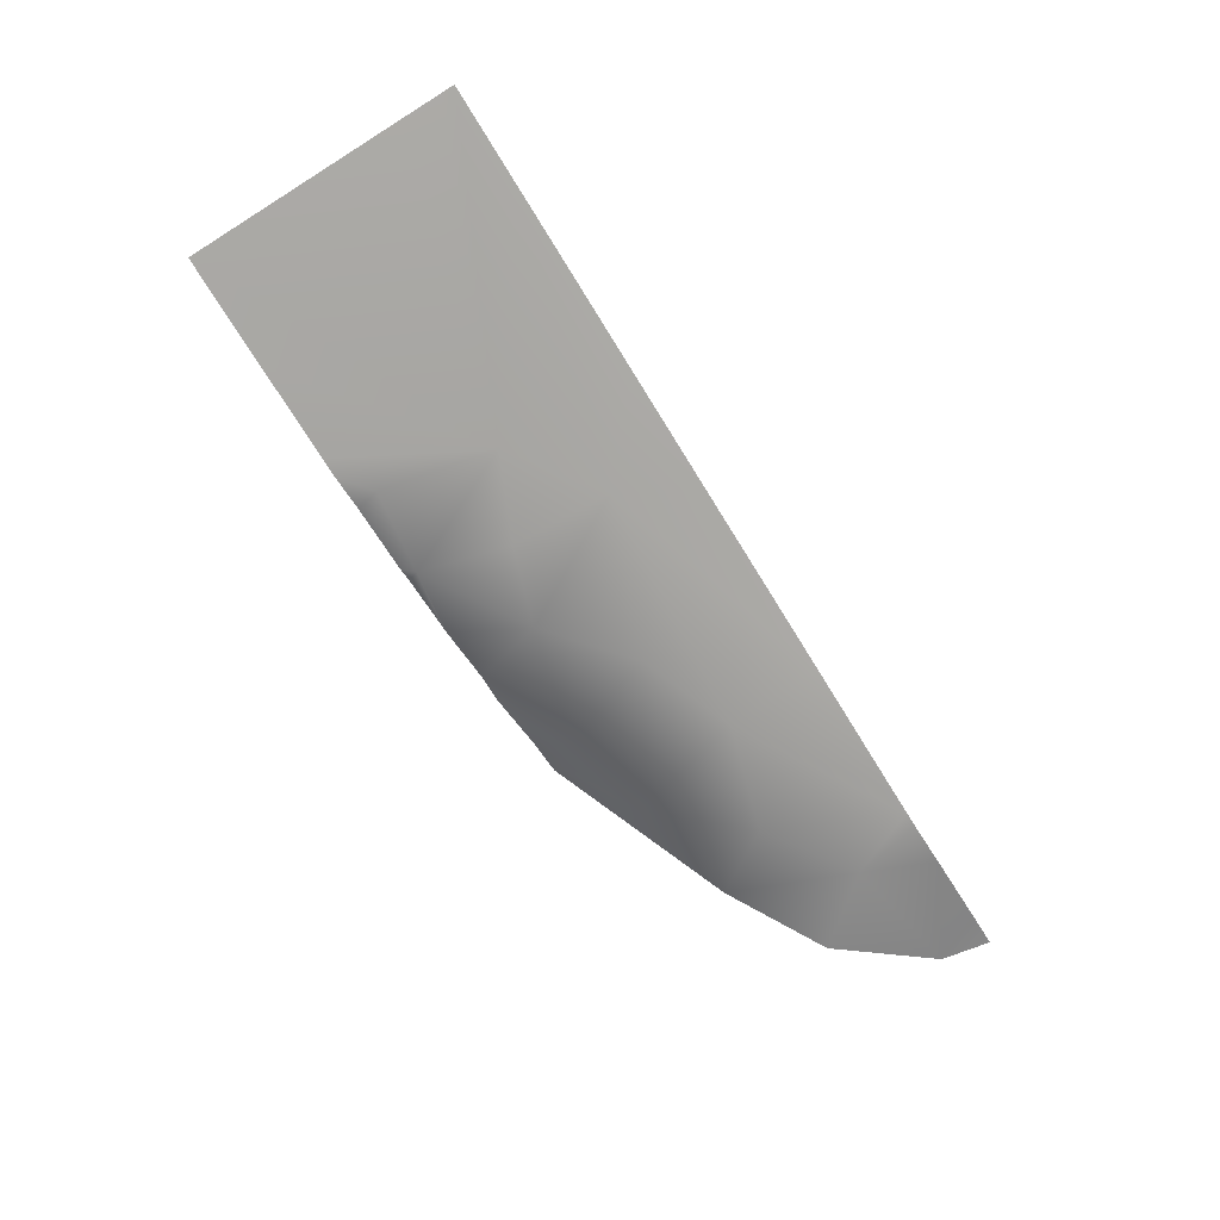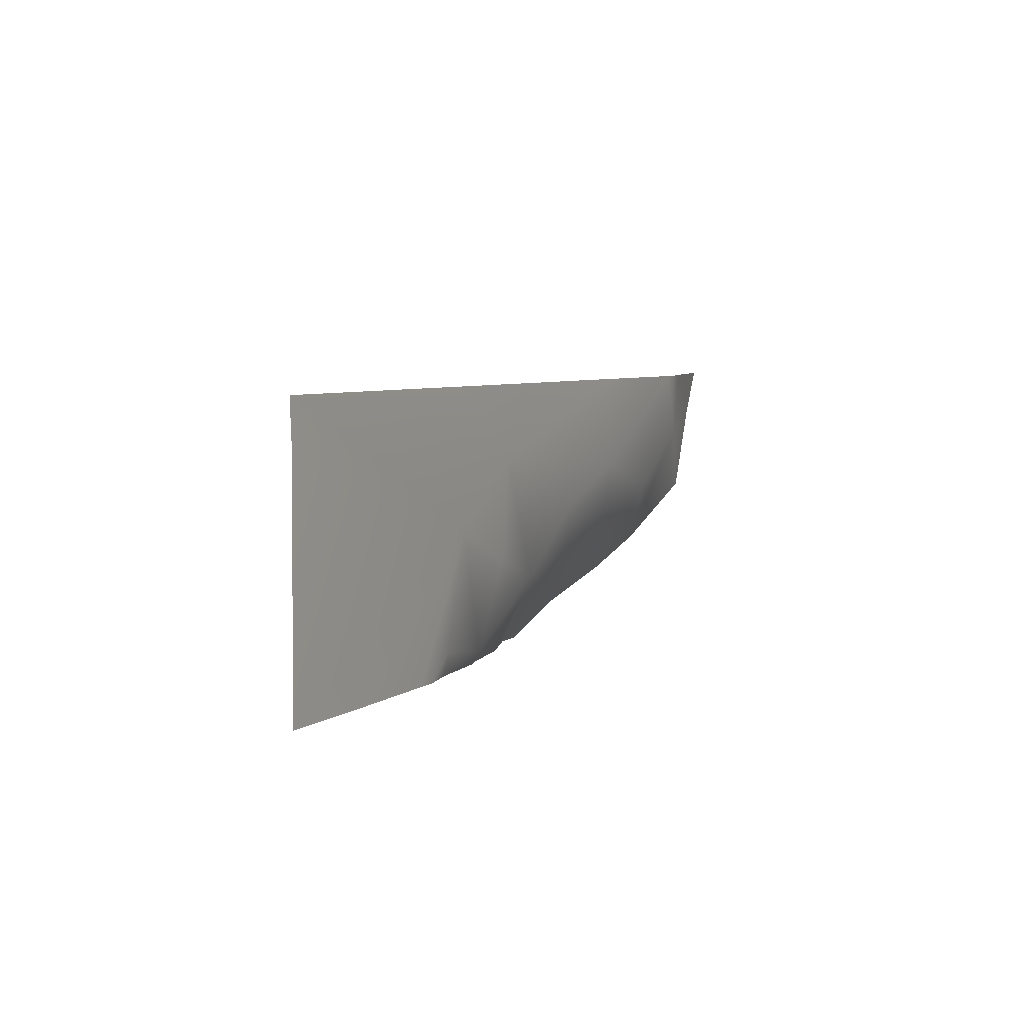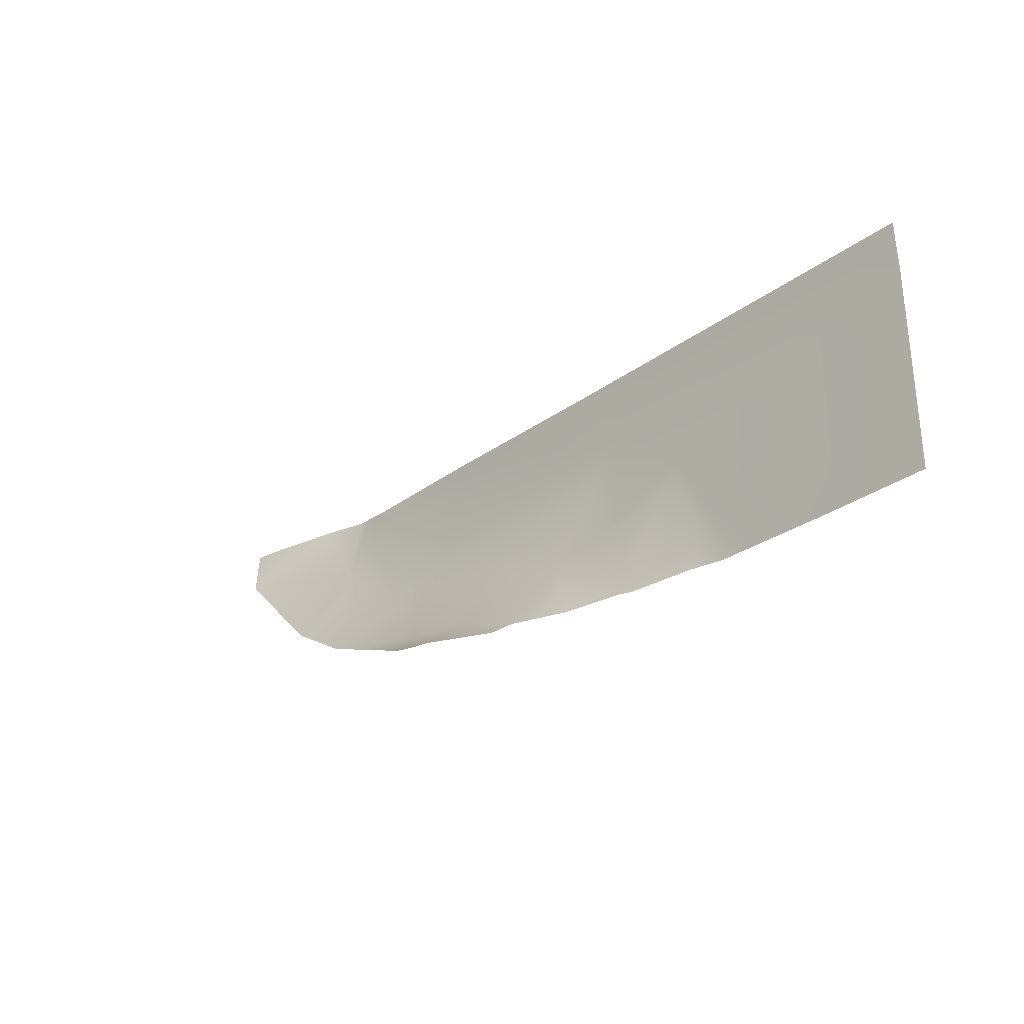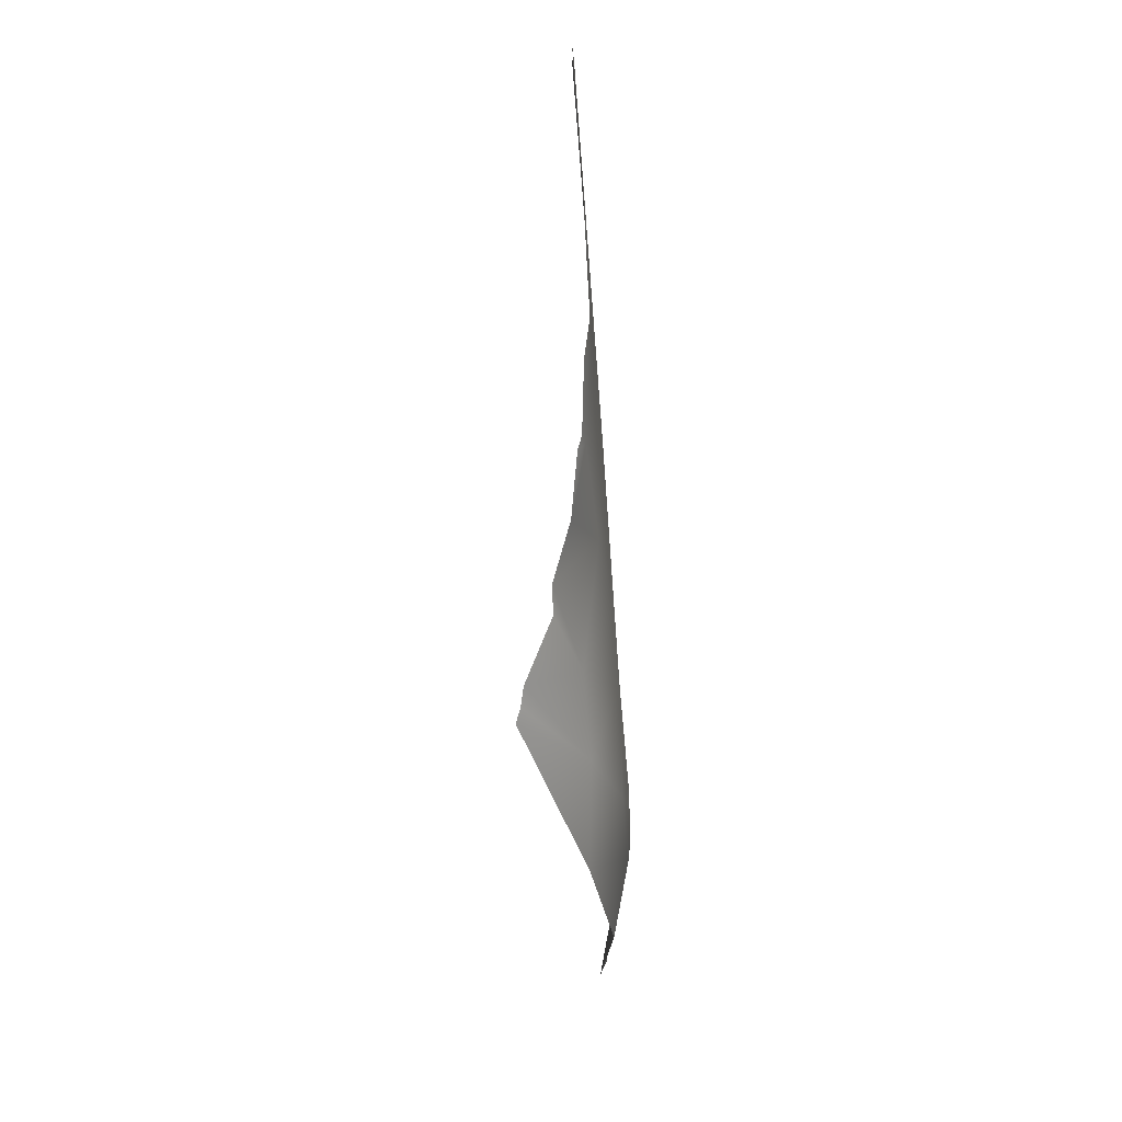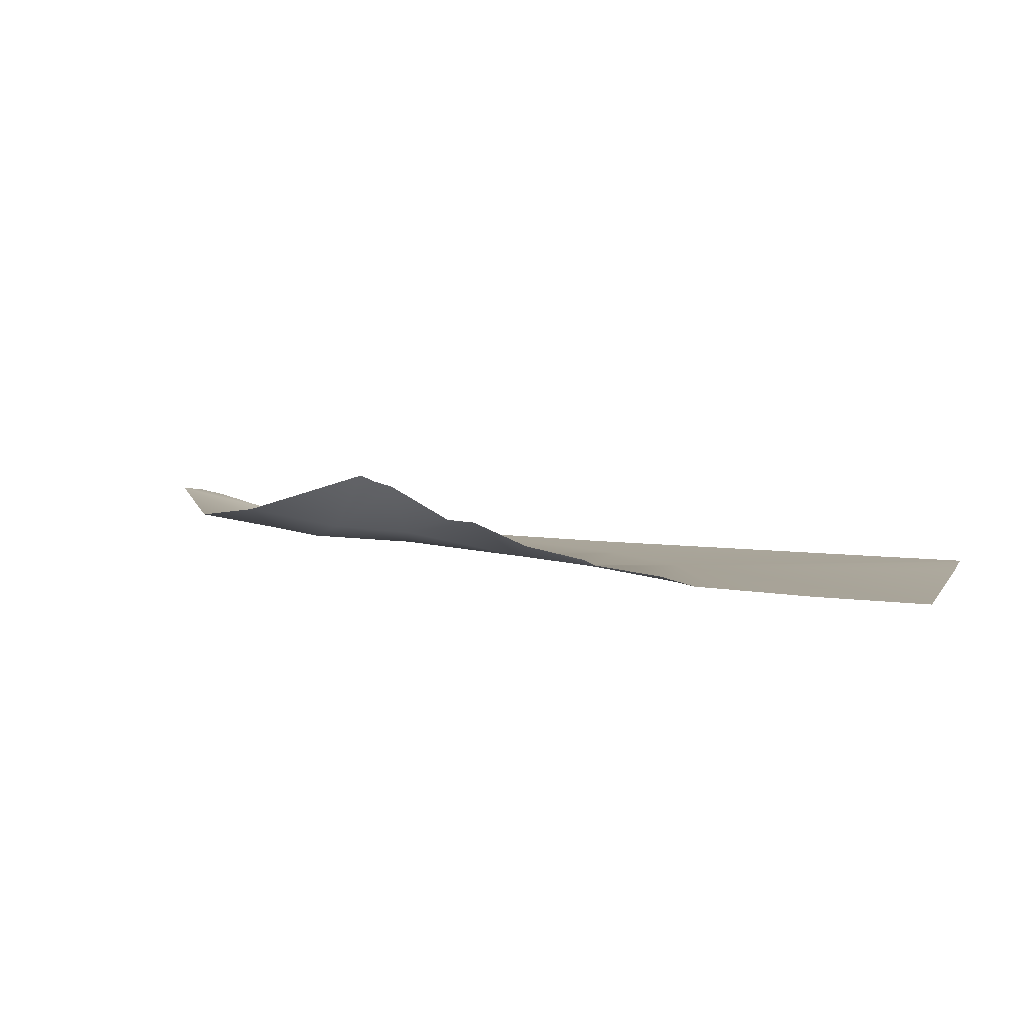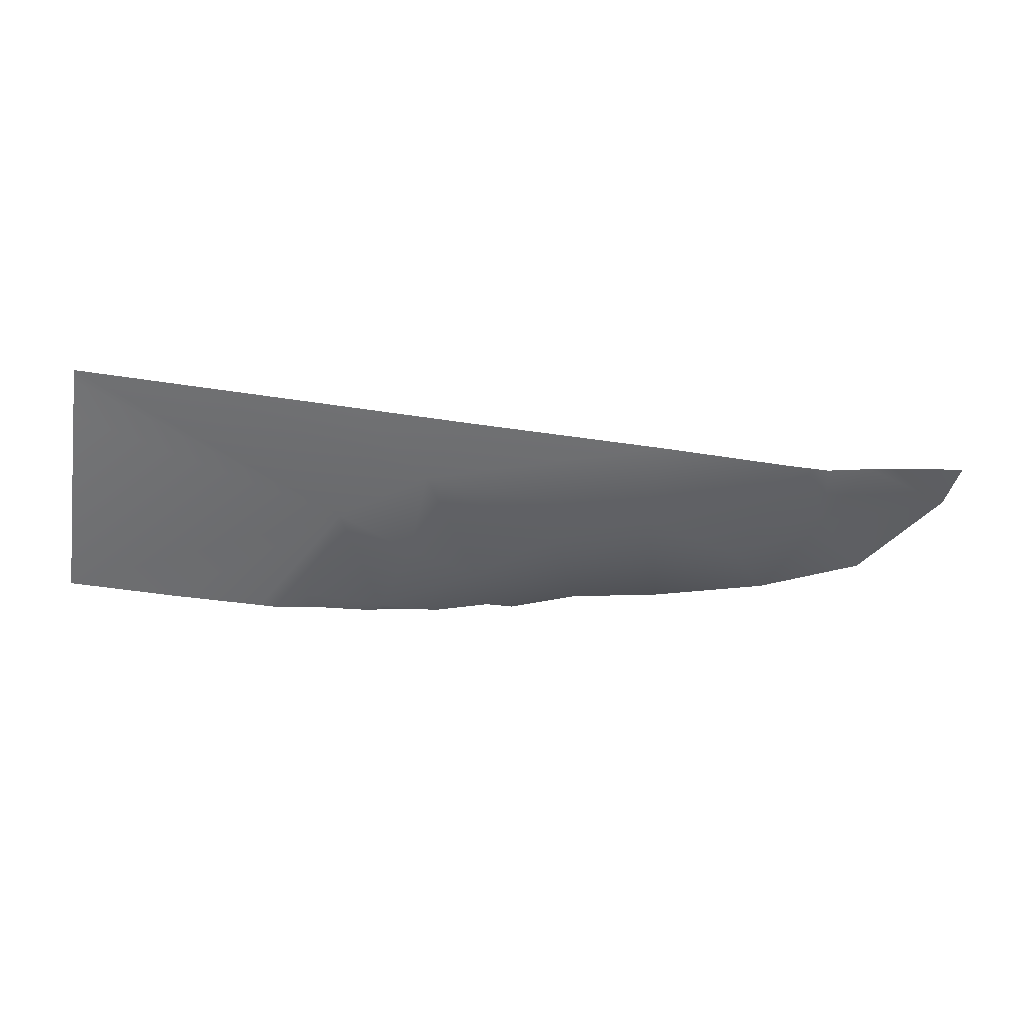
<metadata>
{"format":"obj","ext":"obj","renderer":"f3d","projection":"perspective","resolution":1024,"background":"white","views":[{"elev":-75.9,"azim":121.9,"up":"+Z"},{"elev":5.6,"azim":118.2,"up":"+Y"},{"elev":-30.5,"azim":46.4,"up":"+Y"},{"elev":-78.5,"azim":94.7,"up":"+Y"},{"elev":7.9,"azim":19.8,"up":"+Z"},{"elev":-55.2,"azim":171.0,"up":"+Z"}]}
</metadata>
<code>
g terrainMesh.024
v -42.89 10 -5.868
v -45.23 11.55 -6.676
v -45.16 10 -4.709
v -48.57 12.19 -6.695
v -45.89 10 -4.535
v -46.45 10 -4.328
v -52.83 13.03 -6.313
v -45.23 11.55 -6.676
v -42.89 10 -5.868
v -41.84 10 -5.916
v -41.01 12.72 -7.561
v -39.79 10 -6.693
v -37.4 10.42 -7.371
v -39.67 10 -6.72
v -37.54 10 -7.089
v -37.06 10 -7.274
v -34.39 10.89 -7.844
v -34.6 10 -7.537
v -33.32 10 -7.829
v -35.29 15.02 -7.975
v -32.59 10 -7.84
v -29.07 10 -7.923
v -25 10 -7.933
v -25 18.04 -8.039
v -25 19.55 -7.984
v -25 20 -7.986
v -28.52 20 -7.989
v -38.43 17.3 -7.987
v -35.38 20 -7.987
v -39.91 20 -7.988
v -47.12 20 -7.918
v -47.25 16.56 -7.897
v -52.12 20 -7.968
v -53.02 20 -7.934
v -38.23 13.67 -7.876
v -43.8 15.21 -7.872
v -48.57 12.19 -6.695
v -51.04 15.43 -7.668
v -52.83 13.03 -6.313
v -54.1 17.55 -7.763
v -53.6 20 -7.926
v -56.24 15.11 -6.963
v -55.32 20 -7.414
v -59.01 18.23 -6.303
v -58.08 20 -6.758
v -59.23 20 -6.566
g terrainMesh.024_0
f 3 2 1
f 2 3 4
f 3 5 4
f 5 6 4
f 6 7 4
f 10 9 8
f 11 10 8
f 12 10 11
f 11 13 12
f 13 14 12
f 14 13 15
f 15 13 16
f 16 13 17
f 18 16 17
f 17 19 18
f 17 20 19
f 17 13 20
f 20 21 19
f 21 20 22
f 22 20 23
f 20 24 23
f 20 25 24
f 26 25 20
f 20 27 26
f 20 28 27
f 27 28 29
f 28 30 29
f 31 30 28
f 32 31 28
f 33 31 32
f 34 33 32
f 35 28 20
f 20 13 35
f 35 13 11
f 11 28 35
f 11 36 28
f 36 32 28
f 11 8 36
f 8 32 36
f 32 8 37
f 38 32 37
f 38 34 32
f 37 39 38
f 34 38 40
f 39 40 38
f 41 34 40
f 39 42 40
f 43 41 40
f 42 44 40
f 44 43 40
f 43 44 45
f 46 45 44

</code>
